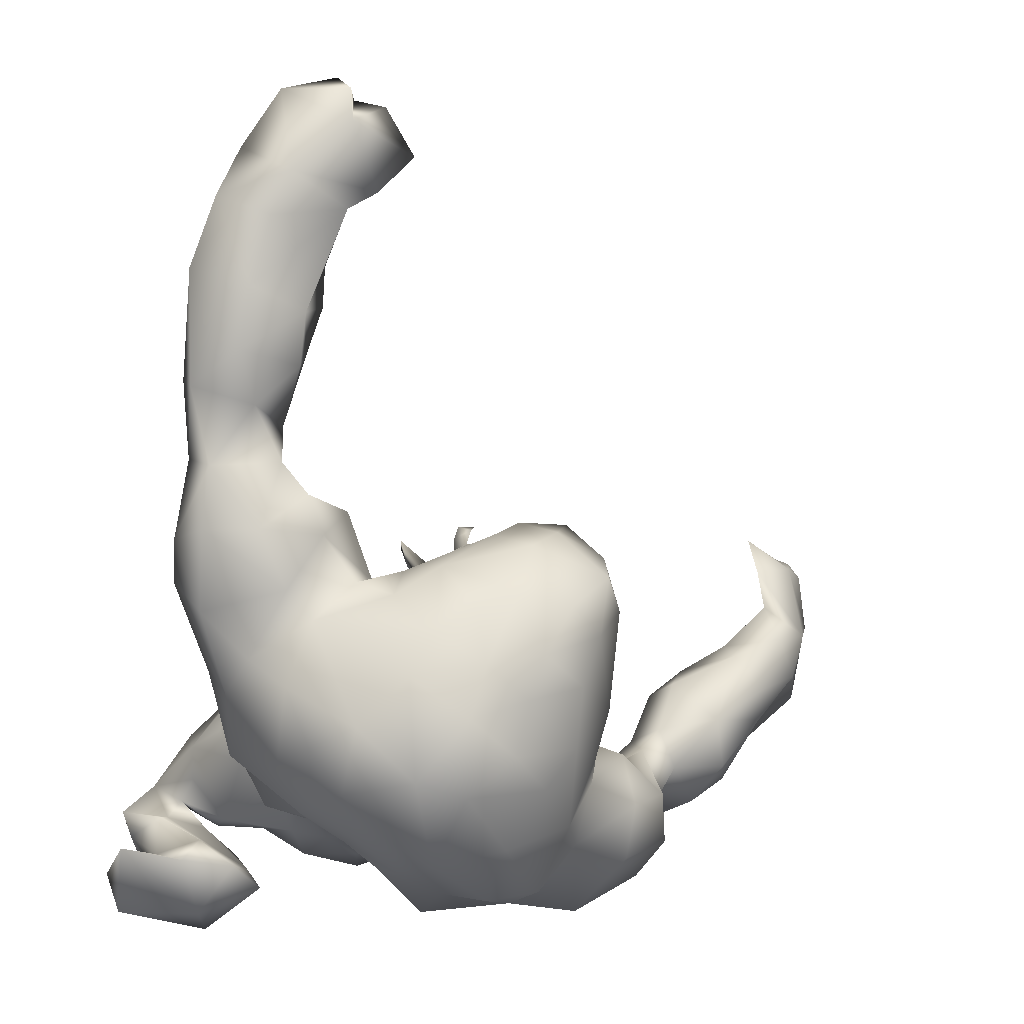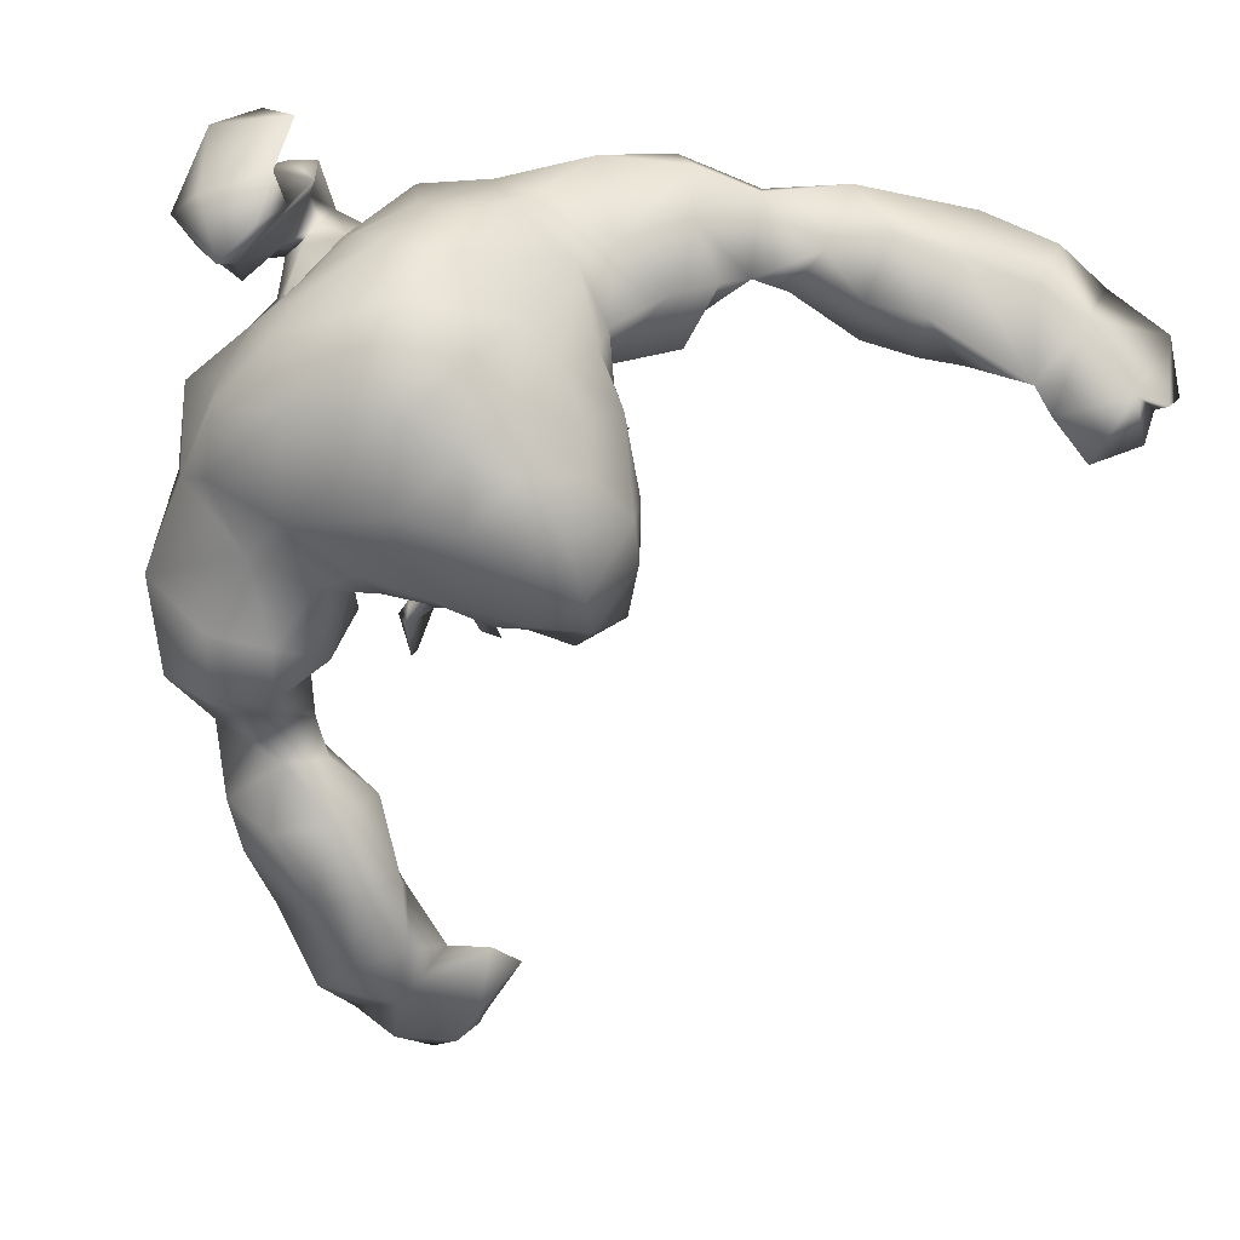
<metadata>
{"format":"obj","ext":"obj","renderer":"f3d","projection":"perspective","resolution":1024,"background":"white","views":[{"elev":6.3,"azim":142.2,"up":"+Y"},{"elev":-75.3,"azim":83.4,"up":"+Z"}]}
</metadata>
<code>
v -55.9 35.08 -63.51
v -44.99 30.99 -64.77
v -13.62 23.06 -49.05
v -28.82 25.52 -33.2
v -23.64 5.341 -24.39
v -26.89 12.23 -23.57
v -0.3546 37.32 -88.59
v -7.825 30.41 -88.71
v -15.27 27.36 -83.45
v -18.55 22.81 -78.71
v -25.45 18.98 -79.51
v -31.86 19.32 -77.64
v -55.74 29.82 -71.63
v -21.04 28.61 -59.57
v -53.67 34.61 -68.36
v -40.93 25.25 -66.53
v -35.41 23.41 -69.23
v -29.05 22.4 -70.95
v -27.18 24.83 -74.81
v -46.79 26.77 -72.19
v -18.21 26.36 -74.48
v -19.33 25.41 -65.79
v -31.64 14.15 -26.8
v -25.41 28.53 -28.55
v -10.71 22.83 -34.41
v -15.89 24.51 -38.2
v -11.44 27.99 -45.55
v -12.96 34.3 -54.73
v -16.56 30.55 -55.63
v -13.07 34.1 -64.96
v -17.4 29.71 -71.72
v -18.05 29.92 -79.41
v -9.885 26.31 -37.3
v -58.13 32.53 -59.46
v -65.68 35.2 -60.46
v -52.46 31.06 -58.13
v -46.07 28.18 -58.47
v -39.76 22.88 -61.85
v -25.45 17.71 -63.05
v -17.55 17.85 -59.91
v -14.53 17.09 -55.5
v -14.15 16.67 -51.49
v -17.28 16.29 -46.35
v -19.07 19.26 -41.24
v -31.93 13.7 -33.21
v -33.39 8.773 -35.93
v -21.85 10.05 -24.67
v -9.845 14.13 -30.64
v 1.722 30.5 -88.7
v -3.221 25.73 -88.28
v -10.68 19.13 -83.76
v -15.49 15.18 -79.22
v -24.87 11.68 -78.38
v -33 12.44 -76.85
v -41.08 20.31 -69.68
v -49.22 19.6 -70.75
v -57.74 25 -69.05
v -69.41 35.63 -66.03
v -38.66 18.48 -60.01
v -13.8 11 -60.15
v -11.28 14.37 -55.63
v -12.36 10.19 -53.75
v -14.78 11.04 -47.17
v -19.32 13.64 -41.13
v -26.58 16.85 -36.16
v -26.31 10.77 -36.84
v -27.14 6.822 -38.1
v -17.79 14.27 -26.94
v -17.19 10.91 -30.28
v -10.08 8.281 -34.48
v 0.9664 18.17 -85.66
v -7.372 10.71 -81.58
v -31.87 6.849 -72.15
v -46.77 14.18 -66.91
v -52.75 16.58 -66.8
v -21.44 5.145 -34.54
v -20.78 8.609 -33.14
v -61.9 25.19 -58.6
v -59.89 20.52 -63.4
v -21.17 13.82 -31.24
v -21.77 20.78 -34.3
v -17.86 6.567 -39.42
v -48.61 21.01 -56.65
v -50.66 15.73 -60.99
v -43.73 15.59 -61.57
v -33.69 15.36 -60.08
v -30.22 5.907 -65.39
v -2.641 9.423 -47.1
v -3.871 10.87 -50.21
v -9.377 7.989 -45.84
v 5.144 12.93 -61.07
v -1.329 10.5 -62.16
v 1.84 10.17 -73.01
v 8.166 13.64 -72.25
v 7.707 15.87 -79.35
v 0.2758 10.58 -80.62
v -8.394 8.193 -60.04
v -9.391 6.945 -72.78
v -7.198 5.668 -40.58
v -6.753 19.1 -26.74
v -7.031 24.97 -29.37
v 8.422 26.15 -87.64
v 12.96 19.48 -78.08
v 13.84 18.98 -70.51
v 0.3818 8.22 -38.57
v -12.3 44.03 -87.85
v -18.69 33.46 -73.63
v -20.01 41.95 -80.59
v -22.85 50.87 -73.93
v -19.69 52.45 -79.65
v -14.59 51.17 -86.68
v -19.05 37.69 -69.75
v -15.39 42.4 -64.72
v -22 40.7 -71.56
v -21.55 40.82 -68.98
v -22.01 41.73 -70.29
v -23.57 40.51 -69.52
v -24.55 42.85 -67.79
v -20.12 36.53 -74.36
v -20.77 35.17 -72.66
v -20.95 35.28 -69.43
v -20.4 32.47 -70.66
v -23.62 32.41 -70.93
v -27.07 33.74 -67.43
v -22.97 31.31 -68.13
v -28.23 33.08 -65.9
v -20.87 38.87 -71.14
v -38.91 10.69 -30.84
v -38.43 9.673 -24.12
v -31.25 6.327 -19.21
v -33.62 6.672 -27.47
v -65.34 30.28 -68.16
v -61.3 36.27 -69.6
v -69.04 26.08 -64.1
v -69.87 40.26 -59.07
v -68.46 46.1 -56.86
v -73.91 45.07 -58.16
v -74.57 42.49 -53.03
v -76.83 42.62 -57.51
v -17.47 22.2 -27.33
v -19.31 24.4 -32.31
v -71.27 44.81 -61
v -23.1 26.87 -67.5
v -18.97 27.12 -53.81
v 1.227 13.69 -55.76
v -3.925 10.35 -56.28
v -8.491 10.55 -56.95
v -8.502 38.22 -89.06
v -16.39 33.73 -84.76
v -18.54 46.17 -84.18
v -22.37 46.31 -71.28
v -21.21 42.42 -72.72
v -16.39 47.44 -72.84
v -31.88 19.33 -63.26
v -35.54 15.59 -71.19
v -38.2 12.02 -65.24
v -13.87 22.82 -55.65
v -13.79 32.16 -48.18
v -31.42 21.93 -29.26
v -30.22 18.95 -35.77
v -18.79 19.35 -23.49
v -27.16 21.2 -23.32
v -20.42 4.031 -72.97
v -61.88 40.44 -65.6
v -77.53 43.11 -52.84
v -55.38 23.98 -56.84
v -23.53 6.056 -61.34
v -10.58 5.603 -63.99
v -72.39 30.43 -60.92
v -62.25 45.43 -63.74
v -76.28 35.32 -59.5
v -78.09 39.98 -56.63
v -73.45 45.59 -55.95
v -73.63 44.34 -54.96
v -73.1 44.47 -56.79
v -73.62 44.14 -52.75
v -75.62 42.16 -56.69
v -65.91 49.17 -57.82
v -0.3331 5.739 -65.62
v 6.796 12.59 -66.62
v 11.38 16.87 -65.14
v -8.589 29.46 -32.8
v 7.226 16.49 -53.99
v -6.002 39.22 -53.26
v -7.573 36.9 -61.78
v -1.885 43 -89.82
v -7.656 48.35 -88.13
v -21.62 52.53 -70.32
v -19.43 56.16 -72.15
v -8.407 32.19 -40.87
v 2.495 12.63 -47.6
v 9.972 90.06 -59.72
v 9.721 97.5 -61.45
v 13.4 100.6 -57.35
v 13.92 92.85 -53.7
v 13.02 87.17 -51.36
v 13.68 80.17 -50.25
v 15.69 69.94 -58.45
v 16.55 71.79 -51.86
v 15.08 59.01 -51.43
v 16.42 65.07 -52.4
v 7.101 51.78 -53.66
v 12.62 51.65 -50.29
v 10.74 45.52 -48.62
v 10.42 29.75 -40.31
v 6.839 33.76 -35.55
v 11.35 35.41 -44.02
v 11.5 26.49 -34.84
v 13 23.58 -29.84
v 20.16 14.09 -22.85
v 18.61 14.58 -30.6
v 19.13 9.374 -30.18
v 15.92 12.16 -36.56
v 16.16 1.781 -36.29
v 12.89 -1.788 -32.55
v 9.081 1.406 -30.41
v 6.798 6.257 -21.95
v 7.939 12.21 -19.92
v 3.956 13.83 -24.94
v -0.5561 15.54 -28.16
v 3.878 41.83 -85.54
v 7.735 35.72 -87.44
v 8.753 45.76 -81.81
v 12.9 40.83 -81.88
v 9.606 49.69 -74.02
v 10.94 50.63 -67.59
v 17.75 46.44 -68.08
v 20.25 50.26 -66.08
v 16.82 61.98 -65.95
v 23.31 58.04 -64.83
v 20.83 73 -60.11
v 16.25 77.81 -63.51
v 23.95 80.01 -61.77
v 15.41 84.52 -63.58
v 22.2 87.97 -61.62
v 17.3 3.349 -25.61
v 16.87 10.97 -17.74
v 19.92 10.83 -24.65
v 8.891 18.29 -18.25
v 5.103 28.1 -25.59
v 9.257 23.77 -23.26
v -0.1433 22.2 -27.19
v 10.27 84.92 -59.62
v 11 78.58 -56.64
v 12.38 60.54 -59.57
v 16.83 65.57 -59.97
v 8.757 58.98 -62.69
v 0.5948 35.26 -35.07
v -4.091 34.5 -36.81
v 0.04604 42.64 -49.36
v 0.7422 38.5 -43.15
v -6.593 36.43 -44.39
v -3.894 42.31 -61.28
v 5.214 51.85 -69.93
v 2.387 47.67 -54.05
v 4.258 48.99 -56.08
v 6.41 39.61 -44.58
v 6.199 50.03 -64.41
v 2.629 48.38 -63.7
v -2.464 29.3 -30.48
v 15.09 56.82 -66.64
v 9.421 97.32 -64.14
v 26.14 7.521 -28.99
v 20.79 94.24 -51.36
v 20.74 87.7 -49.33
v 25.39 75.75 -50.41
v 21.11 67.16 -48.93
v 20.03 59.69 -48.36
v 18.82 53.1 -47.46
v 16.36 41.91 -47.78
v 12.41 36.64 -44.89
v 10.92 22.87 -39.44
v 12.57 18.8 -29.2
v 14.18 16.64 -21.16
v 13.98 9.235 -41.83
v 20.09 10.47 -38.96
v 5.275 6.779 -28.14
v 13.86 28.16 -84.41
v 18.74 34.8 -78.94
v 23.09 38.99 -69.97
v 24.01 41.53 -62.99
v 28.39 57.87 -59.59
v 26.02 65.55 -57.65
v 28.03 75.49 -56.68
v 19.76 96.54 -62.71
v 8.431 6.892 -36.51
v 8.771 5.075 -40.41
v 16.52 13.95 -28.98
v 10.07 11.26 -28.26
v 12.95 15.37 -26.66
v 9.022 11.8 -29.69
v 11.65 14.32 -35.89
v 4.726 11.8 -34.96
v 21.11 81.34 -47.49
v 25.91 65.94 -52.37
v 26.94 50.03 -49.93
v 5.887 13.4 -44.27
v 8.078 18.08 -41.8
v 7.755 17.68 -48.96
v 17.39 24.97 -55.07
v 13.29 19.26 -58.54
v 22.44 27.95 -55.69
v 16.68 21.05 -62.98
v 21.7 28.79 -65.78
v 21.85 31.65 -73.3
v 18.51 25.74 -75.42
v 18.24 22.99 -68.5
v 16.99 27.03 -47.89
v 13.14 24.39 -45.45
v 18.53 33.58 -49.41
v 22.58 38.15 -50.92
v 24.19 36.48 -57.73
v 22.82 46.75 -46.47
v 28.1 47.35 -58.33
v 28.78 56.06 -53.4
v 26.53 90.03 -54.31
v 24.13 98.95 -56.89
v 19.75 105 -55.78
v 3.208 48.87 -82.47
v -1.978 50.27 -84.57
v 3.764 53.06 -76.09
v -0.4075 50.72 -65.9
v -2.892 48.29 -64.1
v -9.069 46 -62.84
v -2.986 52.72 -67.06
v -6 56 -74
v -5.884 50.09 -64.13
v -11.89 56.43 -79.7
v -6.554 55.37 -81.39
v -12.18 55.4 -61.57
v -6.448 52.44 -64.96
v -9.073 52.34 -63.47
v -7.986 53.83 -65.42
v -8.365 54.26 -62.37
v -10.48 54.45 -61.78
v -9.799 55.59 -61.31
v -10.82 55.19 -62.76
v -0.8216 50.97 -62.32
v -3.894 51.38 -62.17
v -2.171 52.94 -58.88
v -0.9634 54.34 -60.5
v 26.12 11.85 -33.1
v 23.21 1.141 -26.63
v 16.9 102.1 -62.88
v 8.389 106.5 -61.94
v 6.622 99.34 -66.83
v 15.86 112.2 -59.14
v 8.204 110.8 -63.94
v 4.492 110 -65.54
v 10 108.2 -66.27
v 8.779 112.3 -64.12
v 9.571 113.6 -62.31
v 2.15 103.8 -68.41
v 13.58 19 -49.76
v -13.13 56.75 -70.21
v -16.32 55.22 -67.87
v -9.089 53.79 -67.25
f 1 164 35
f 1 35 34
f 36 1 34
f 2 36 37
f 16 2 38
f 2 37 38
f 157 22 40
f 157 40 41
f 42 3 157
f 42 157 41
f 3 42 43
f 44 3 43
f 81 4 24
f 81 24 141
f 45 159 160
f 6 5 47
f 48 141 140
f 7 222 49
f 8 7 49
f 8 49 50
f 8 50 51
f 8 51 9
f 10 9 51
f 10 51 52
f 12 11 53
f 12 53 54
f 55 17 155
f 20 55 56
f 13 20 57
f 20 56 57
f 132 13 57
f 133 13 132
f 15 133 1
f 6 162 23
f 162 159 23
f 26 44 25
f 141 25 44
f 20 15 2
f 16 20 2
f 28 29 158
f 31 29 30
f 29 28 30
f 149 9 32
f 14 22 157
f 14 157 144
f 31 21 22
f 9 10 32
f 10 21 32
f 32 21 31
f 25 33 26
f 33 190 27
f 33 27 26
f 164 1 133
f 1 36 15
f 36 2 15
f 38 17 16
f 154 39 18
f 143 18 39
f 143 39 22
f 10 11 19
f 19 11 12
f 12 18 19
f 17 18 12
f 55 16 17
f 20 16 55
f 13 15 20
f 130 131 5
f 45 23 159
f 140 24 161
f 24 162 161
f 48 100 101
f 48 101 25
f 25 141 48
f 29 144 158
f 29 31 22
f 29 22 14
f 109 189 110
f 33 25 101
f 33 101 182
f 26 27 3
f 26 3 44
f 35 169 78
f 35 78 34
f 34 78 166
f 34 166 36
f 36 166 37
f 166 83 37
f 37 83 38
f 83 85 38
f 38 85 59
f 154 38 59
f 154 59 86
f 40 39 60
f 40 60 61
f 40 61 41
f 62 42 41
f 42 62 63
f 42 63 43
f 63 64 43
f 43 64 44
f 44 64 141
f 65 160 4
f 160 65 66
f 160 66 45
f 45 66 46
f 66 67 46
f 76 5 131
f 5 76 47
f 68 161 47
f 69 70 48
f 48 70 220
f 102 49 222
f 49 102 50
f 102 71 50
f 71 72 51
f 71 51 50
f 51 72 52
f 72 98 52
f 53 163 73
f 53 73 54
f 155 54 73
f 155 73 156
f 156 74 55
f 55 74 56
f 74 75 56
f 56 75 57
f 75 79 57
f 58 132 134
f 58 134 169
f 66 77 76
f 66 76 67
f 65 80 66
f 80 77 66
f 81 140 80
f 140 81 69
f 69 82 70
f 82 69 81
f 83 166 84
f 85 83 84
f 167 86 87
f 88 90 89
f 92 91 145
f 92 145 146
f 91 92 179
f 91 179 180
f 93 96 95
f 93 95 94
f 103 95 278
f 95 102 278
f 95 96 71
f 95 71 102
f 96 72 71
f 62 61 147
f 97 147 61
f 97 61 60
f 97 60 168
f 82 99 70
f 90 88 99
f 90 99 82
f 156 59 85
f 59 156 86
f 167 154 86
f 167 39 154
f 167 168 60
f 73 163 87
f 85 74 156
f 84 74 85
f 75 74 84
f 79 75 84
f 67 76 131
f 67 131 46
f 76 77 47
f 47 77 80
f 47 80 68
f 64 82 81
f 64 81 141
f 63 62 90
f 62 89 90
f 146 147 92
f 147 97 92
f 92 97 179
f 97 168 179
f 94 104 181
f 94 181 180
f 96 93 98
f 96 98 72
f 63 90 82
f 63 82 64
f 105 99 88
f 105 88 191
f 252 184 28
f 252 28 158
f 184 185 28
f 185 30 28
f 70 105 220
f 103 104 94
f 103 94 95
f 105 70 99
f 106 187 186
f 106 186 148
f 106 149 150
f 149 106 148
f 119 149 32
f 119 32 107
f 32 31 107
f 31 30 107
f 185 113 30
f 187 106 111
f 113 151 115
f 113 115 112
f 150 108 110
f 152 109 110
f 152 110 108
f 109 153 189
f 186 7 148
f 150 111 106
f 153 109 152
f 110 111 150
f 30 113 112
f 30 112 107
f 127 119 112
f 151 153 152
f 356 188 151
f 127 112 115
f 127 114 119
f 114 116 151
f 115 151 116
f 118 117 115
f 117 127 115
f 117 114 127
f 116 118 115
f 117 116 114
f 118 116 117
f 119 107 120
f 107 122 120
f 107 121 122
f 107 112 121
f 112 119 120
f 112 120 121
f 120 123 121
f 120 122 123
f 121 123 124
f 123 122 125
f 122 121 125
f 121 124 125
f 123 125 126
f 125 124 126
f 123 126 124
f 45 46 128
f 46 131 128
f 5 6 130
f 23 45 128
f 130 23 129
f 6 23 130
f 23 128 129
f 130 129 131
f 129 128 131
f 58 133 132
f 15 13 133
f 132 57 79
f 132 79 134
f 58 164 133
f 35 164 135
f 170 136 135
f 58 142 170
f 58 170 164
f 58 169 171
f 58 171 142
f 172 171 169
f 169 35 135
f 169 135 172
f 175 177 135
f 136 175 135
f 142 171 139
f 135 177 172
f 136 173 175
f 173 136 178
f 173 178 142
f 173 142 137
f 137 174 175
f 139 138 137
f 177 175 174
f 174 138 177
f 176 174 137
f 137 138 176
f 139 165 177
f 135 164 170
f 178 136 170
f 178 170 142
f 139 137 142
f 140 141 24
f 81 65 4
f 140 69 48
f 81 80 65
f 137 175 173
f 143 19 18
f 21 143 22
f 10 52 11
f 52 53 11
f 52 98 163
f 14 144 29
f 62 147 146
f 7 8 148
f 8 9 149
f 8 149 148
f 119 108 149
f 108 150 149
f 119 114 152
f 119 152 108
f 152 114 151
f 151 188 153
f 188 355 153
f 190 33 182
f 191 88 89
f 154 17 38
f 155 17 12
f 155 12 54
f 17 154 18
f 55 155 156
f 156 73 87
f 158 27 190
f 157 3 144
f 158 144 27
f 144 3 27
f 61 62 41
f 145 183 191
f 145 191 89
f 190 252 158
f 146 145 89
f 62 146 89
f 4 160 159
f 161 6 47
f 159 162 24
f 4 159 24
f 161 162 6
f 68 80 161
f 80 140 161
f 40 22 39
f 143 21 19
f 10 19 21
f 163 53 52
f 167 60 39
f 134 79 78
f 169 134 78
f 79 166 78
f 79 84 166
f 87 163 167
f 167 163 168
f 163 98 168
f 138 139 177
f 176 138 174
f 139 171 172
f 165 139 172
f 165 172 177
f 86 156 87
f 93 94 180
f 93 180 179
f 98 93 179
f 98 179 168
f 183 91 180
f 183 180 181
f 183 145 91
f 193 192 195
f 193 195 194
f 192 196 195
f 196 244 197
f 244 198 199
f 244 199 197
f 200 202 203
f 256 204 202
f 256 257 204
f 257 207 204
f 206 205 257
f 205 207 257
f 206 208 205
f 206 209 208
f 241 274 209
f 210 274 237
f 238 212 211
f 212 213 211
f 343 214 342
f 219 218 239
f 219 242 220
f 48 220 100
f 220 242 100
f 7 221 222
f 221 223 224
f 221 224 222
f 224 223 227
f 223 225 227
f 225 226 227
f 228 227 226
f 261 229 230
f 232 233 231
f 232 234 233
f 234 235 233
f 234 262 235
f 262 285 235
f 238 237 236
f 238 236 212
f 274 239 237
f 241 240 242
f 242 239 241
f 234 192 262
f 243 192 234
f 234 232 244
f 234 244 243
f 198 244 232
f 7 186 221
f 201 246 245
f 251 252 249
f 250 184 251
f 184 252 251
f 255 259 253
f 250 253 184
f 225 321 254
f 256 255 257
f 259 255 258
f 226 225 254
f 226 254 258
f 258 254 259
f 260 242 240
f 249 260 248
f 260 240 248
f 192 193 262
f 196 192 243
f 244 196 243
f 247 256 202
f 245 202 200
f 261 258 247
f 247 229 261
f 245 229 247
f 245 246 229
f 231 246 198
f 232 231 198
f 215 214 343
f 216 236 217
f 237 218 217
f 100 242 101
f 240 241 209
f 239 274 241
f 239 242 219
f 250 251 257
f 253 250 255
f 256 258 255
f 242 260 101
f 260 182 101
f 248 240 206
f 240 209 206
f 318 194 264
f 194 195 264
f 264 195 196
f 264 196 265
f 265 196 197
f 265 197 294
f 294 197 199
f 294 199 266
f 266 199 267
f 199 201 267
f 268 200 269
f 269 200 203
f 203 270 269
f 204 270 203
f 270 204 271
f 204 207 271
f 309 207 205
f 309 205 272
f 205 208 272
f 272 208 209
f 273 209 274
f 211 288 210
f 286 211 213
f 213 276 275
f 275 276 214
f 287 215 216
f 217 277 216
f 222 278 102
f 278 222 224
f 278 224 279
f 280 279 227
f 279 224 227
f 280 227 281
f 314 228 282
f 228 230 282
f 230 283 282
f 283 246 231
f 283 231 284
f 284 231 233
f 284 233 235
f 284 235 316
f 285 344 317
f 286 275 287
f 218 291 290
f 291 293 292
f 292 290 291
f 294 266 265
f 267 295 266
f 268 269 296
f 296 313 311
f 298 297 299
f 301 300 354
f 301 354 183
f 300 301 303
f 300 303 302
f 305 304 307
f 305 307 306
f 306 103 278
f 305 306 279
f 306 278 279
f 280 305 279
f 271 309 308
f 308 310 271
f 310 270 271
f 270 310 311
f 280 281 312
f 297 298 292
f 297 292 293
f 311 313 270
f 284 266 295
f 284 295 283
f 316 266 284
f 287 275 214
f 287 214 215
f 286 213 275
f 287 216 286
f 216 277 286
f 286 277 289
f 289 217 218
f 209 273 292
f 292 273 290
f 273 274 290
f 219 220 291
f 309 272 298
f 309 298 299
f 308 354 300
f 308 300 310
f 310 300 302
f 310 302 311
f 104 307 303
f 104 303 181
f 304 305 280
f 304 280 312
f 298 272 292
f 272 209 292
f 293 105 297
f 105 191 297
f 189 328 110
f 185 184 253
f 291 220 293
f 105 293 220
f 104 103 306
f 104 306 307
f 187 320 186
f 320 329 321
f 320 321 319
f 187 329 320
f 326 325 322
f 326 322 254
f 259 254 322
f 322 323 259
f 253 259 323
f 253 323 324
f 185 253 324
f 185 324 113
f 187 111 329
f 356 324 357
f 324 327 357
f 113 324 356
f 326 328 355
f 153 355 189
f 221 186 320
f 189 355 328
f 111 110 328
f 111 328 329
f 324 323 327
f 325 331 327
f 151 113 356
f 327 331 332
f 327 332 357
f 333 331 325
f 333 325 357
f 357 332 333
f 334 332 331
f 333 334 331
f 336 335 334
f 335 332 334
f 337 336 334
f 337 334 333
f 335 337 332
f 337 333 332
f 335 336 330
f 337 335 330
f 336 337 330
f 323 322 338
f 323 338 339
f 327 323 339
f 325 327 339
f 325 339 322
f 322 339 341
f 338 322 341
f 341 339 340
f 338 341 340
f 339 338 340
f 326 357 325
f 213 212 276
f 276 212 342
f 276 342 214
f 216 215 236
f 236 215 343
f 236 263 212
f 263 236 343
f 342 212 263
f 263 343 342
f 262 344 285
f 235 285 317
f 235 317 316
f 344 318 317
f 193 194 345
f 193 345 346
f 350 344 346
f 344 262 346
f 318 344 347
f 344 350 347
f 194 318 347
f 194 347 345
f 346 345 353
f 347 350 351
f 345 349 353
f 349 345 348
f 351 350 348
f 352 351 348
f 348 347 352
f 352 347 351
f 218 237 239
f 274 210 288
f 218 290 289
f 290 288 289
f 290 274 288
f 218 219 291
f 345 347 348
f 350 349 348
f 350 353 349
f 350 346 353
f 247 202 245
f 313 296 269
f 226 261 228
f 227 228 281
f 281 314 312
f 257 255 250
f 354 299 183
f 308 309 354
f 223 221 319
f 225 223 321
f 223 319 321
f 326 254 321
f 326 321 329
f 326 329 328
f 320 319 221
f 355 357 326
f 188 356 355
f 356 357 355
f 190 249 252
f 182 260 249
f 182 249 190
f 299 297 191
f 201 199 198
f 246 230 229
f 283 230 246
f 201 198 246
f 201 245 200
f 201 268 267
f 200 268 201
f 268 315 295
f 283 295 315
f 283 315 282
f 251 249 248
f 257 251 206
f 251 248 206
f 309 271 207
f 183 299 191
f 354 309 299
f 211 210 238
f 210 237 238
f 237 217 236
f 288 211 286
f 288 286 289
f 289 277 217
f 204 203 202
f 258 261 226
f 247 258 256
f 314 281 228
f 313 269 270
f 314 282 315
f 228 261 230
f 316 317 264
f 317 318 264
f 316 264 265
f 316 265 266
f 315 268 296
f 314 296 312
f 296 311 312
f 193 346 262
f 267 268 295
f 314 315 296
f 307 304 303
f 304 302 303
f 304 312 302
f 312 311 302
f 301 183 181
f 301 181 303

</code>
